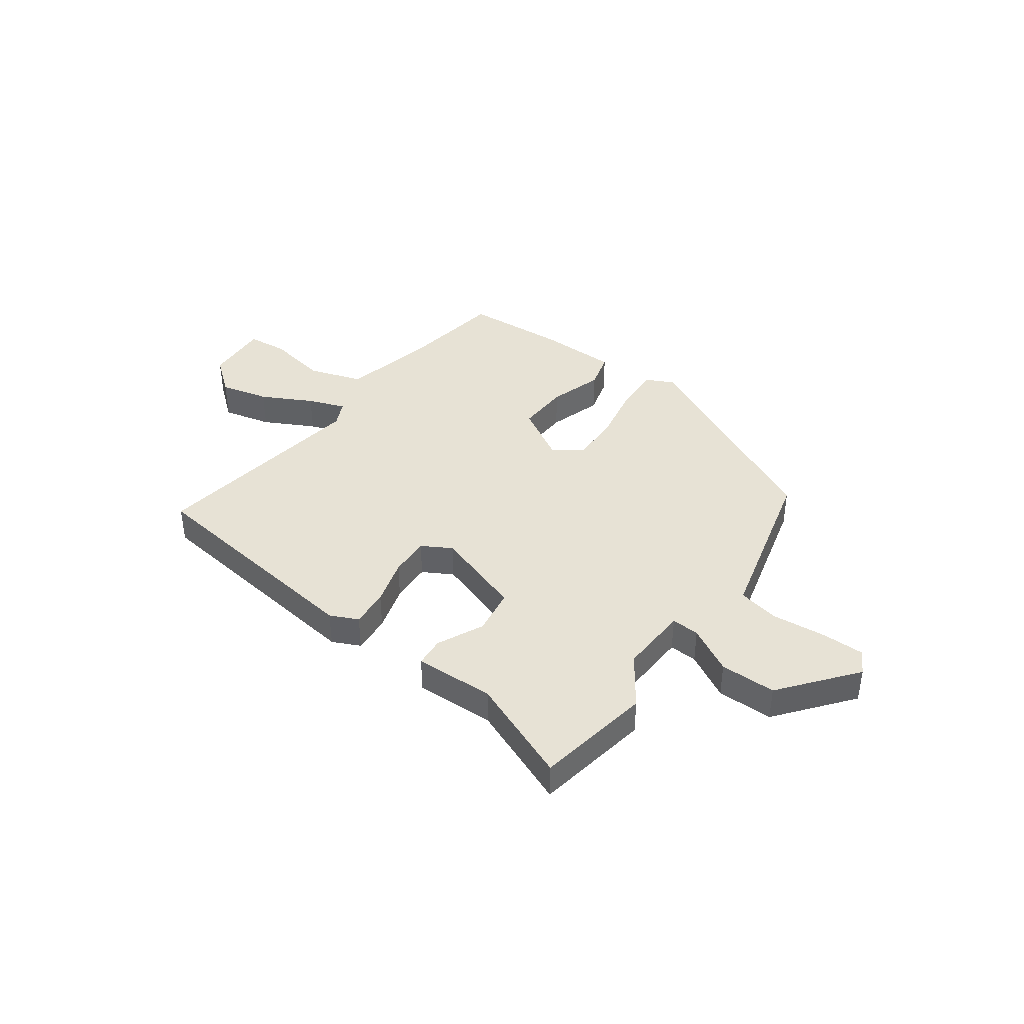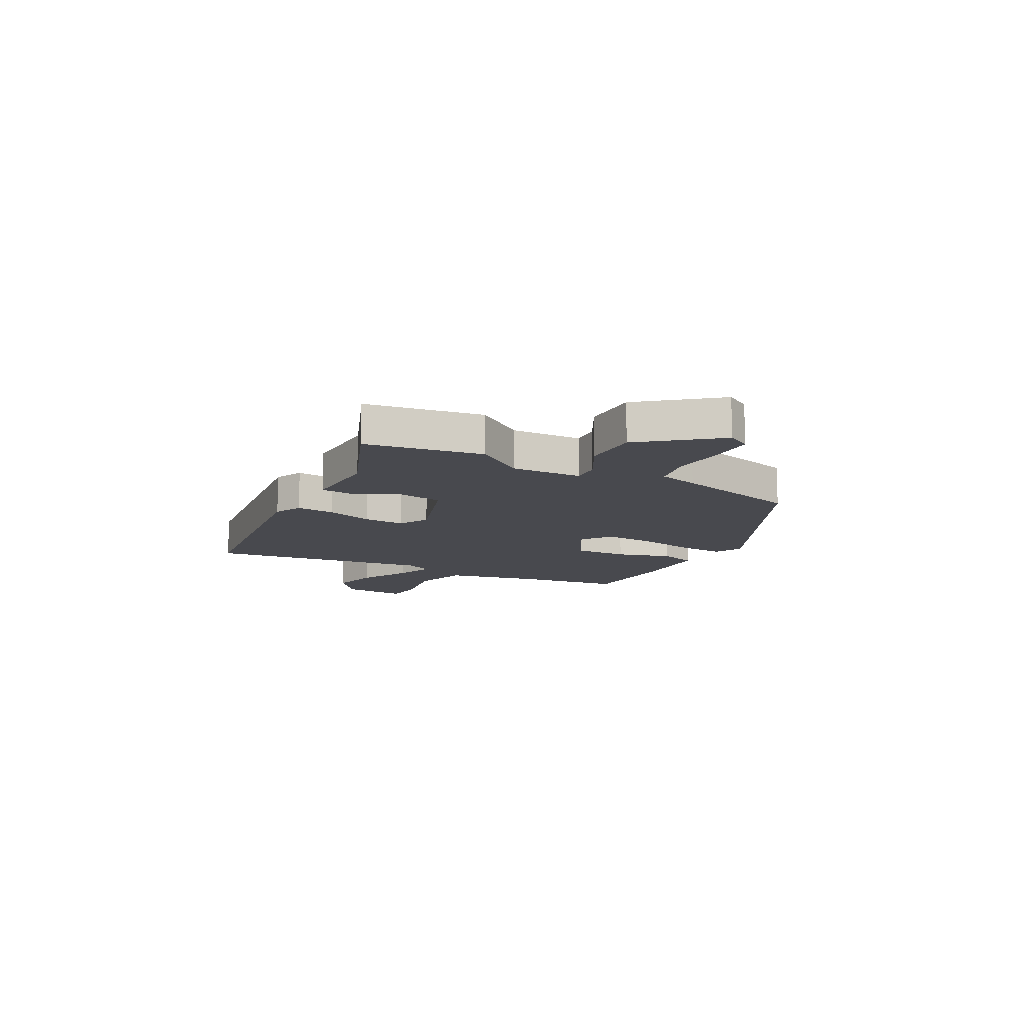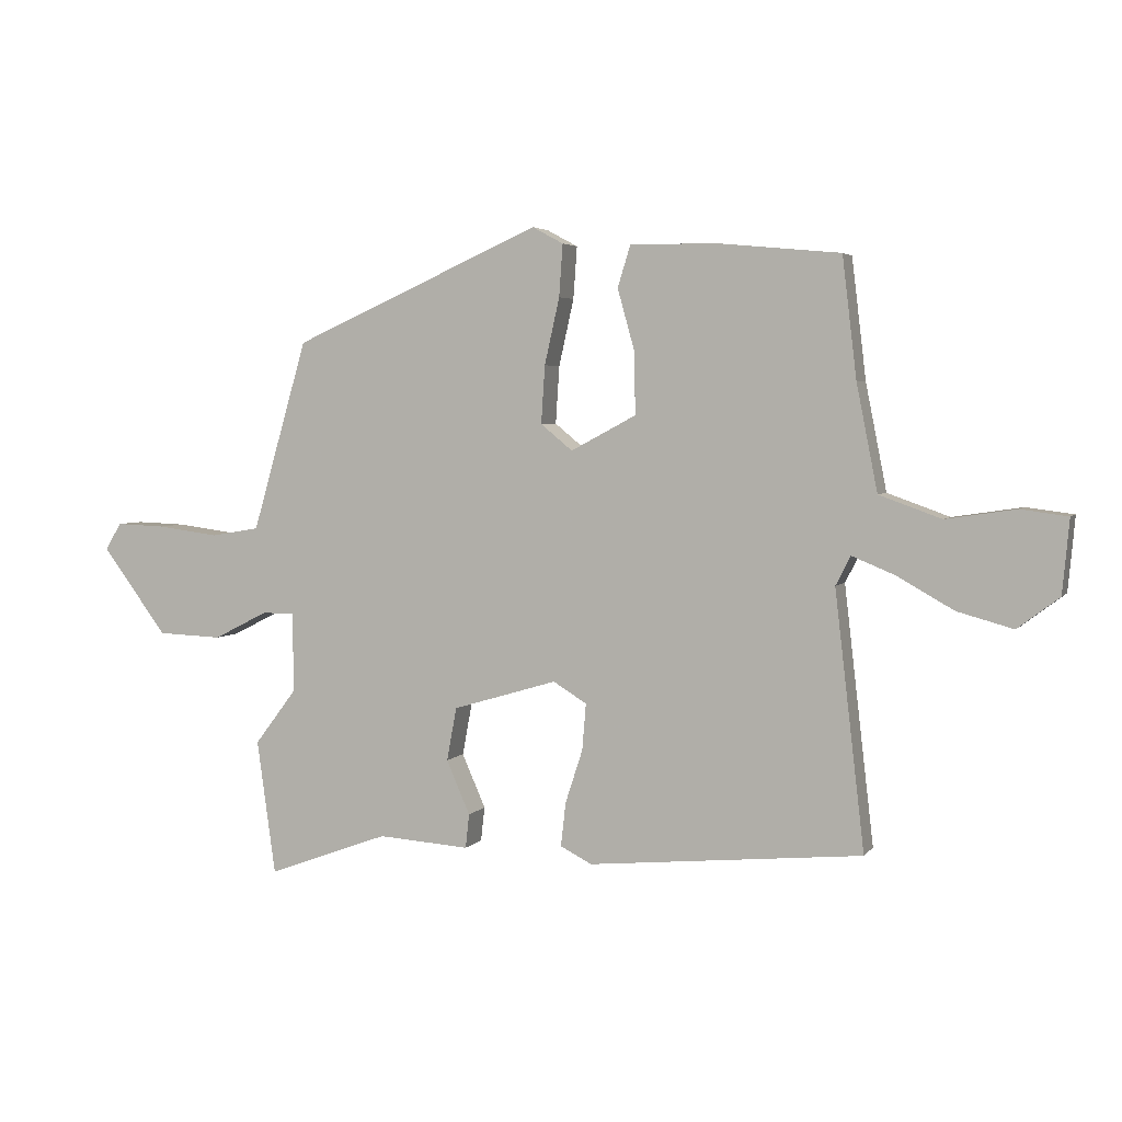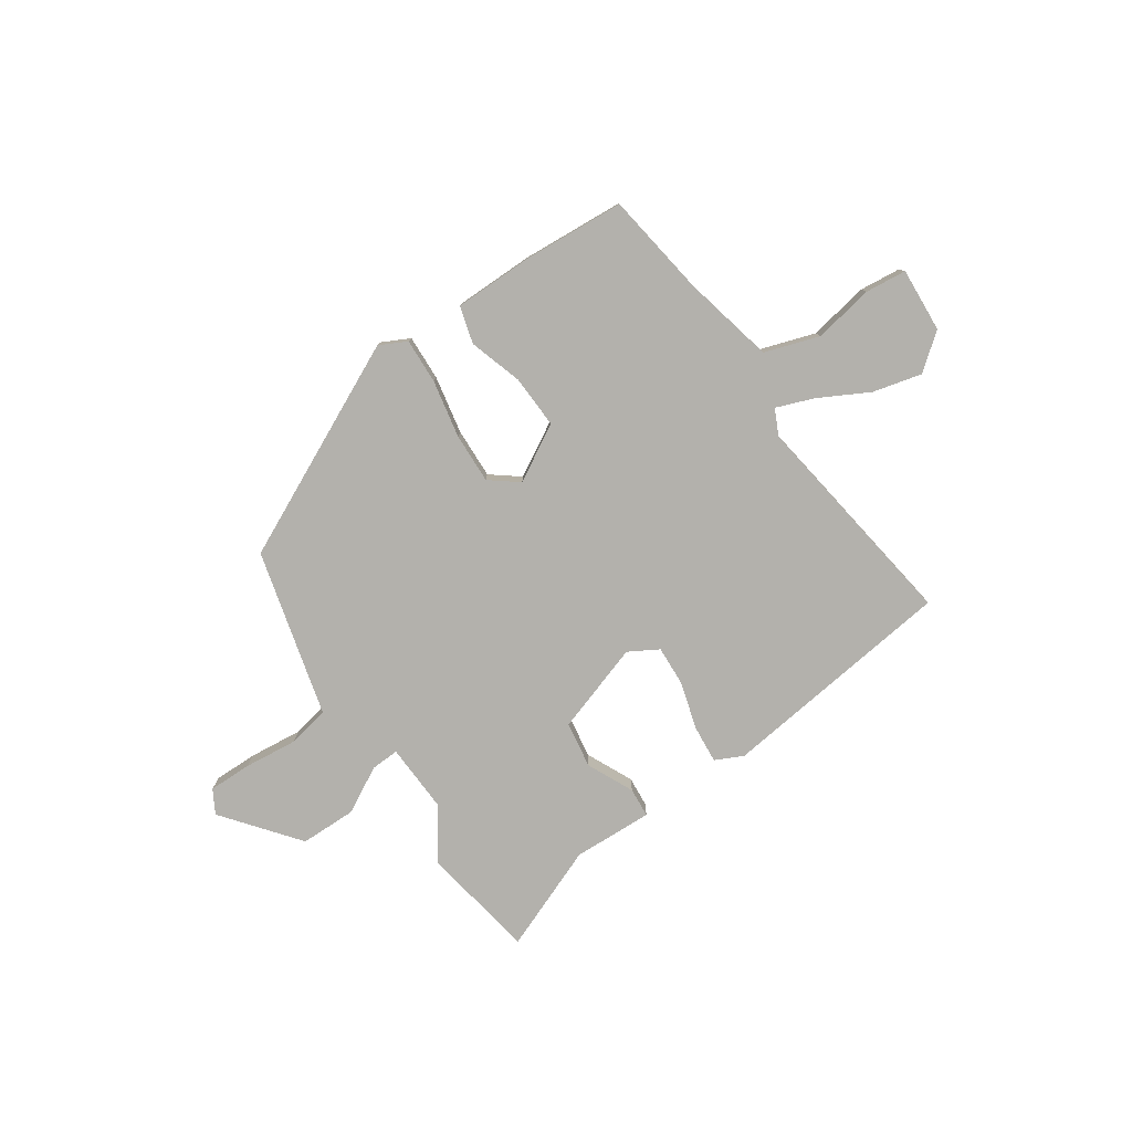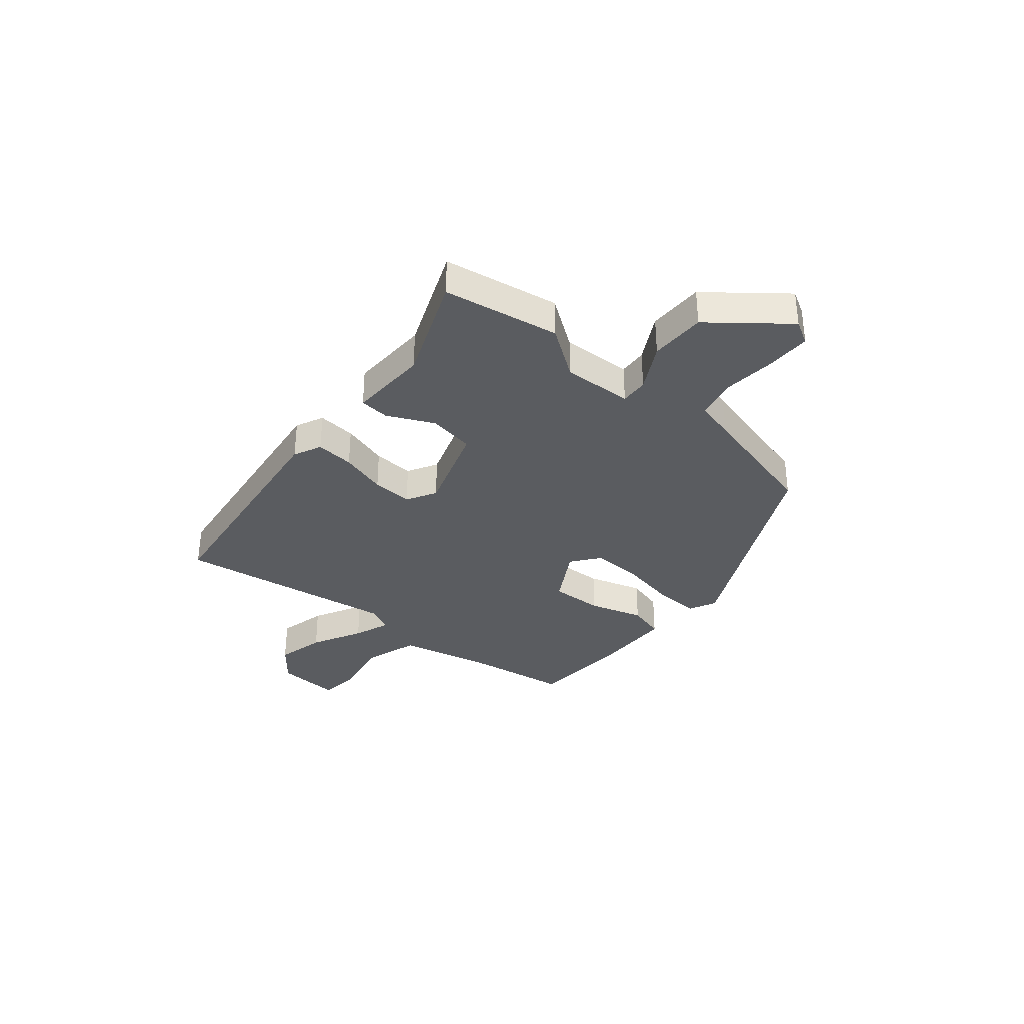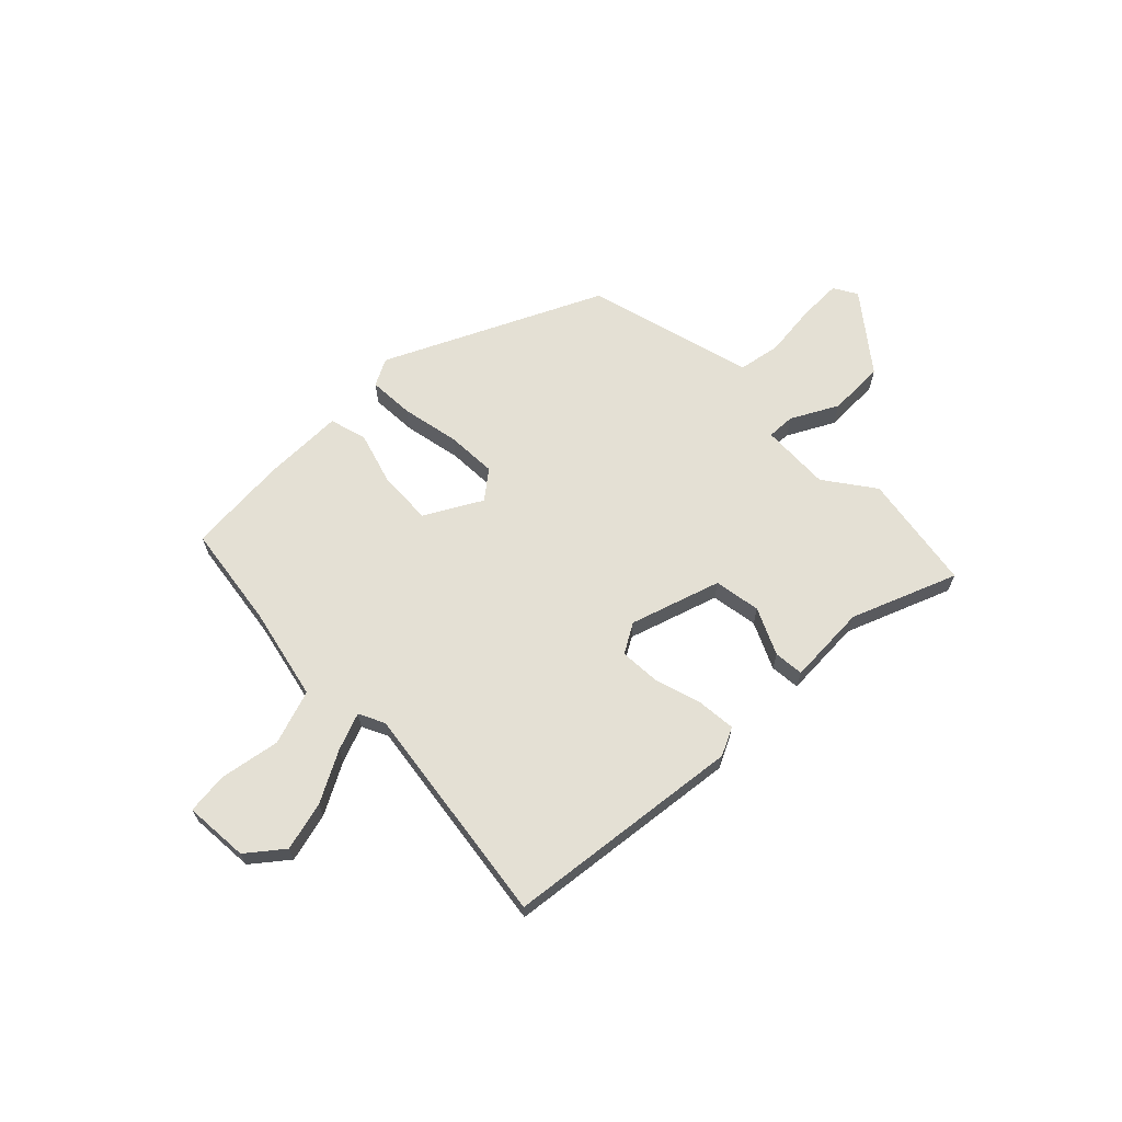
<metadata>
{"format":"obj","ext":"obj","renderer":"f3d","projection":"perspective","resolution":1024,"background":"white","views":[{"elev":40.5,"azim":-142.2,"up":"+Y"},{"elev":-12.6,"azim":-116.5,"up":"+Y"},{"elev":3.9,"azim":19.1,"up":"+Z"},{"elev":-79.1,"azim":35.8,"up":"+Y"},{"elev":-34.4,"azim":-128.0,"up":"+Y"},{"elev":66.0,"azim":136.6,"up":"+Y"}]}
</metadata>
<code>
v 0.508 0.07 -0.467
v 0.067 0.07 -0.509
v 0.016 0.07 -0.483
v 0.024 0.07 -0.412
v 0.052 0.07 -0.326
v 0.058 0.07 -0.251
v 0.004 0.07 -0.218
v -0.164 0.07 -0.268
v -0.18 0.07 -0.354
v -0.142 0.07 -0.441
v -0.148 0.07 -0.496
v -0.296 0.07 -0.486
v -0.492 0.07 -0.558
v -0.522 0.07 -0.341
v -0.454 0.07 -0.251
v -0.456 0.07 -0.122
v -0.508 0.07 -0.123
v -0.595 0.07 -0.167
v -0.699 0.07 -0.163
v -0.804 0.07 -0.022
v -0.778 0.07 0.021
v -0.698 0.07 0.018
v -0.599 0.07 0.005
v -0.521 0.07 0.018
v -0.5 0.07 0.091
v -0.432 0.07 0.325
v -0.031 0.07 0.504
v 0.019 0.07 0.477
v 0.013 0.07 0.393
v -0.011 0.07 0.286
v -0.017 0.07 0.193
v 0.034 0.07 0.151
v 0.139 0.07 0.207
v 0.138 0.07 0.305
v 0.11 0.07 0.406
v 0.131 0.07 0.474
v 0.278 0.07 0.471
v 0.467 0.07 0.453
v 0.49 0.07 0.26
v 0.524 0.07 0.088
v 0.624 0.07 0.052
v 0.736 0.07 0.069
v 0.812 0.07 0.059
v 0.801 0.07 -0.06
v 0.734 0.07 -0.111
v 0.644 0.07 -0.086
v 0.552 0.07 -0.034
v 0.484 0.07 -0.006
v 0.46 0.07 -0.053
v 0.508 0 -0.467
v 0.067 0 -0.509
v 0.016 0 -0.483
v 0.024 0 -0.412
v 0.052 0 -0.326
v 0.058 0 -0.251
v 0.004 0 -0.218
v -0.164 0 -0.268
v -0.18 0 -0.354
v -0.142 0 -0.441
v -0.148 0 -0.496
v -0.296 0 -0.486
v -0.492 0 -0.558
v -0.522 0 -0.341
v -0.454 0 -0.251
v -0.456 0 -0.122
v -0.508 0 -0.123
v -0.595 0 -0.167
v -0.699 0 -0.163
v -0.804 0 -0.022
v -0.778 0 0.021
v -0.698 0 0.018
v -0.599 0 0.005
v -0.521 0 0.018
v -0.5 0 0.091
v -0.432 0 0.325
v -0.031 0 0.504
v 0.019 0 0.477
v 0.013 0 0.393
v -0.011 0 0.286
v -0.017 0 0.193
v 0.034 0 0.151
v 0.139 0 0.207
v 0.138 0 0.305
v 0.11 0 0.406
v 0.131 0 0.474
v 0.278 0 0.471
v 0.467 0 0.453
v 0.49 0 0.26
v 0.524 0 0.088
v 0.624 0 0.052
v 0.736 0 0.069
v 0.812 0 0.059
v 0.801 0 -0.06
v 0.734 0 -0.111
v 0.644 0 -0.086
v 0.552 0 -0.034
v 0.484 0 -0.006
v 0.46 0 -0.053
f 44 45 46 47
f 44 47 48
f 41 42 43 44
f 40 41 44 48
f 39 40 48 49
f 37 38 39 49
f 34 35 36 37
f 33 34 37 49
f 27 28 29 30
f 27 30 31
f 24 25 26 27
f 24 27 31
f 20 21 22 23
f 18 19 20 23
f 17 18 23 24
f 16 17 24 31
f 12 13 14 15
f 9 10 11 12
f 8 9 12 15
f 7 8 15 16
f 2 3 4 5
f 2 5 6
f 1 2 6
f 32 33 49 1
f 7 16 31 32
f 1 6 7 32
f 96 95 94 93
f 97 96 93
f 93 92 91 90
f 97 93 90 89
f 98 97 89 88
f 98 88 87 86
f 86 85 84 83
f 98 86 83 82
f 79 78 77 76
f 80 79 76
f 76 75 74 73
f 80 76 73
f 72 71 70 69
f 72 69 68 67
f 73 72 67 66
f 80 73 66 65
f 64 63 62 61
f 61 60 59 58
f 64 61 58 57
f 65 64 57 56
f 54 53 52 51
f 55 54 51
f 55 51 50
f 50 98 82 81
f 81 80 65 56
f 81 56 55 50
f 1 50 51 2
f 2 51 52 3
f 3 52 53 4
f 4 53 54 5
f 5 54 55 6
f 6 55 56 7
f 7 56 57 8
f 8 57 58 9
f 9 58 59 10
f 10 59 60 11
f 11 60 61 12
f 12 61 62 13
f 13 62 63 14
f 14 63 64 15
f 15 64 65 16
f 16 65 66 17
f 17 66 67 18
f 18 67 68 19
f 19 68 69 20
f 20 69 70 21
f 21 70 71 22
f 22 71 72 23
f 23 72 73 24
f 24 73 74 25
f 25 74 75 26
f 26 75 76 27
f 27 76 77 28
f 28 77 78 29
f 29 78 79 30
f 30 79 80 31
f 31 80 81 32
f 32 81 82 33
f 33 82 83 34
f 34 83 84 35
f 35 84 85 36
f 36 85 86 37
f 37 86 87 38
f 38 87 88 39
f 39 88 89 40
f 40 89 90 41
f 41 90 91 42
f 42 91 92 43
f 43 92 93 44
f 44 93 94 45
f 45 94 95 46
f 46 95 96 47
f 47 96 97 48
f 48 97 98 49
f 49 98 50 1

</code>
